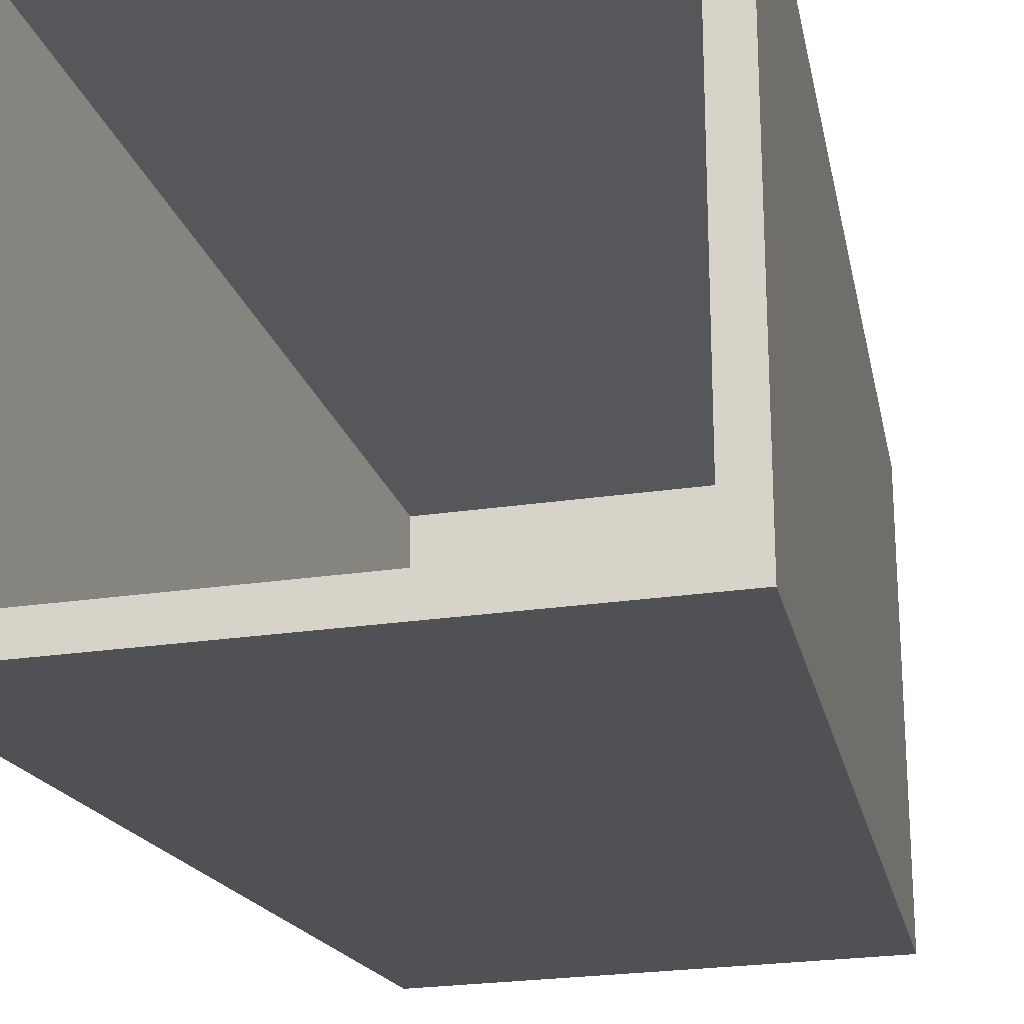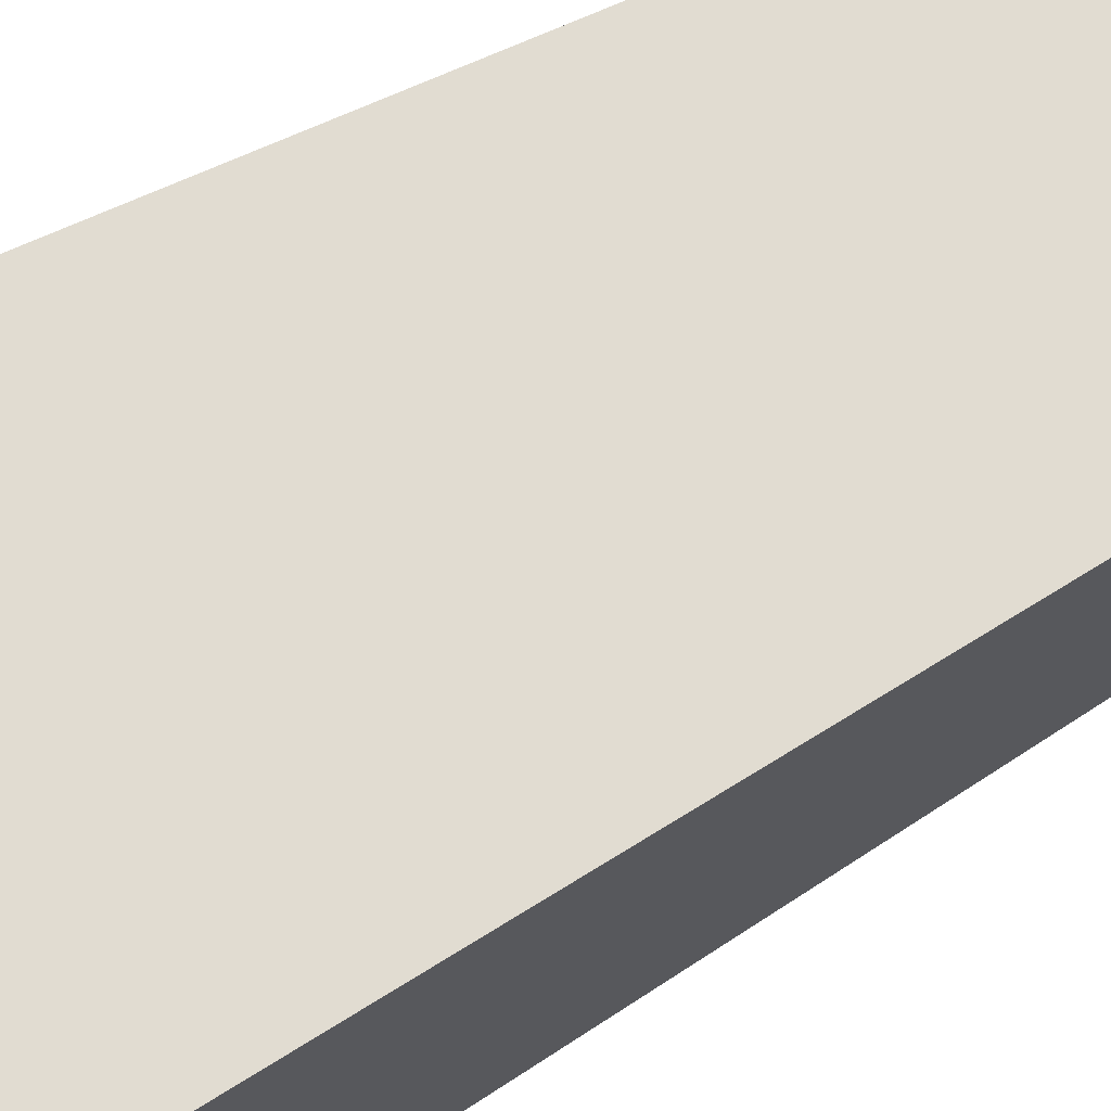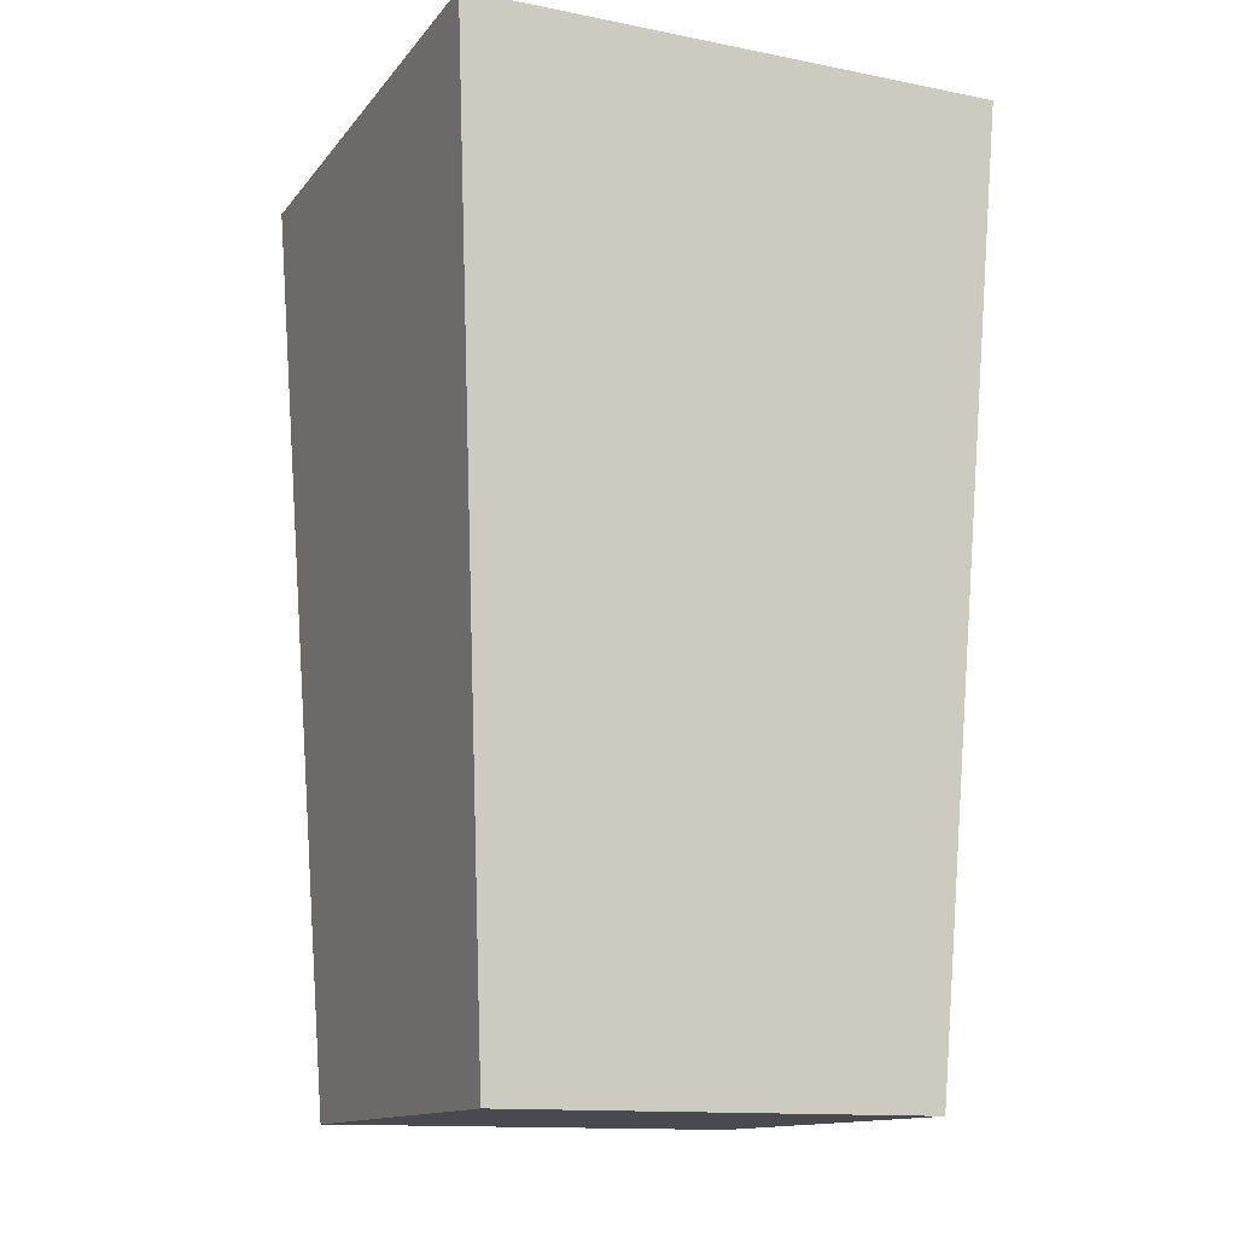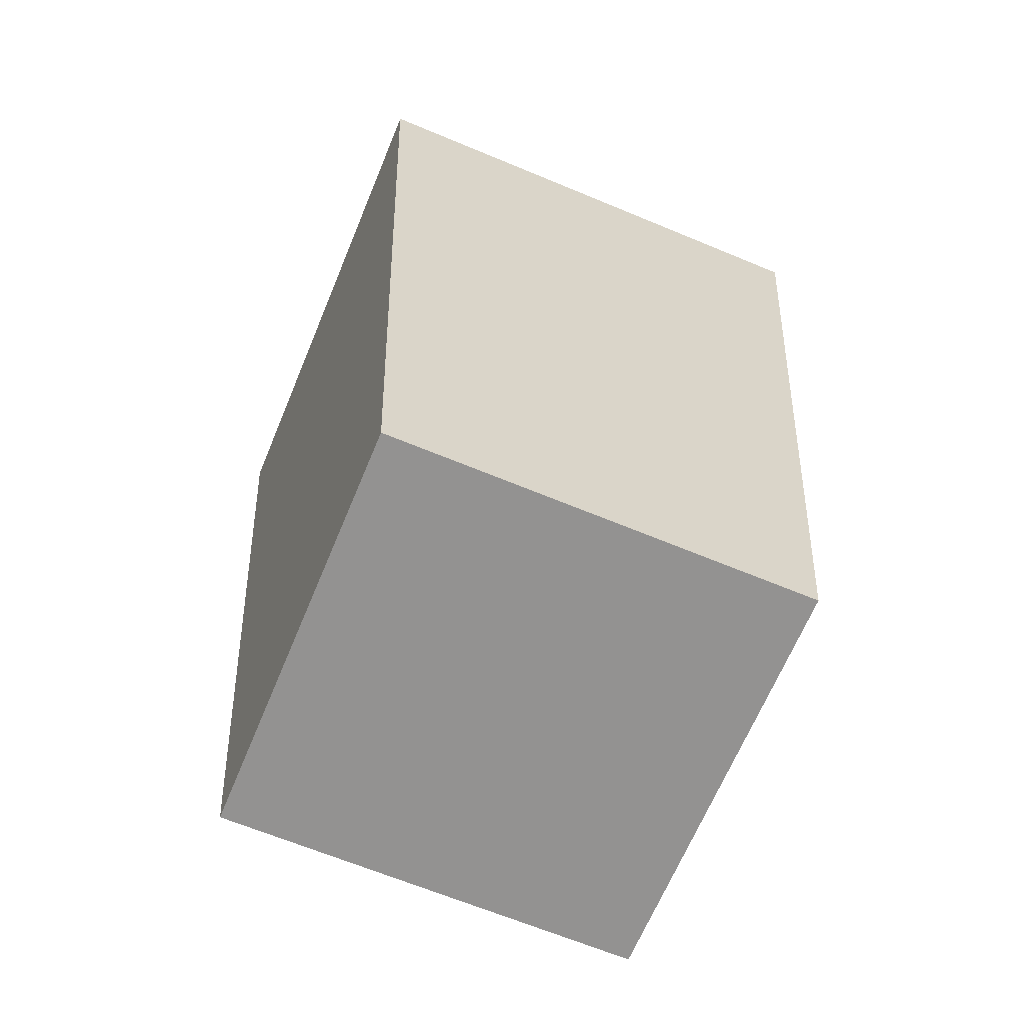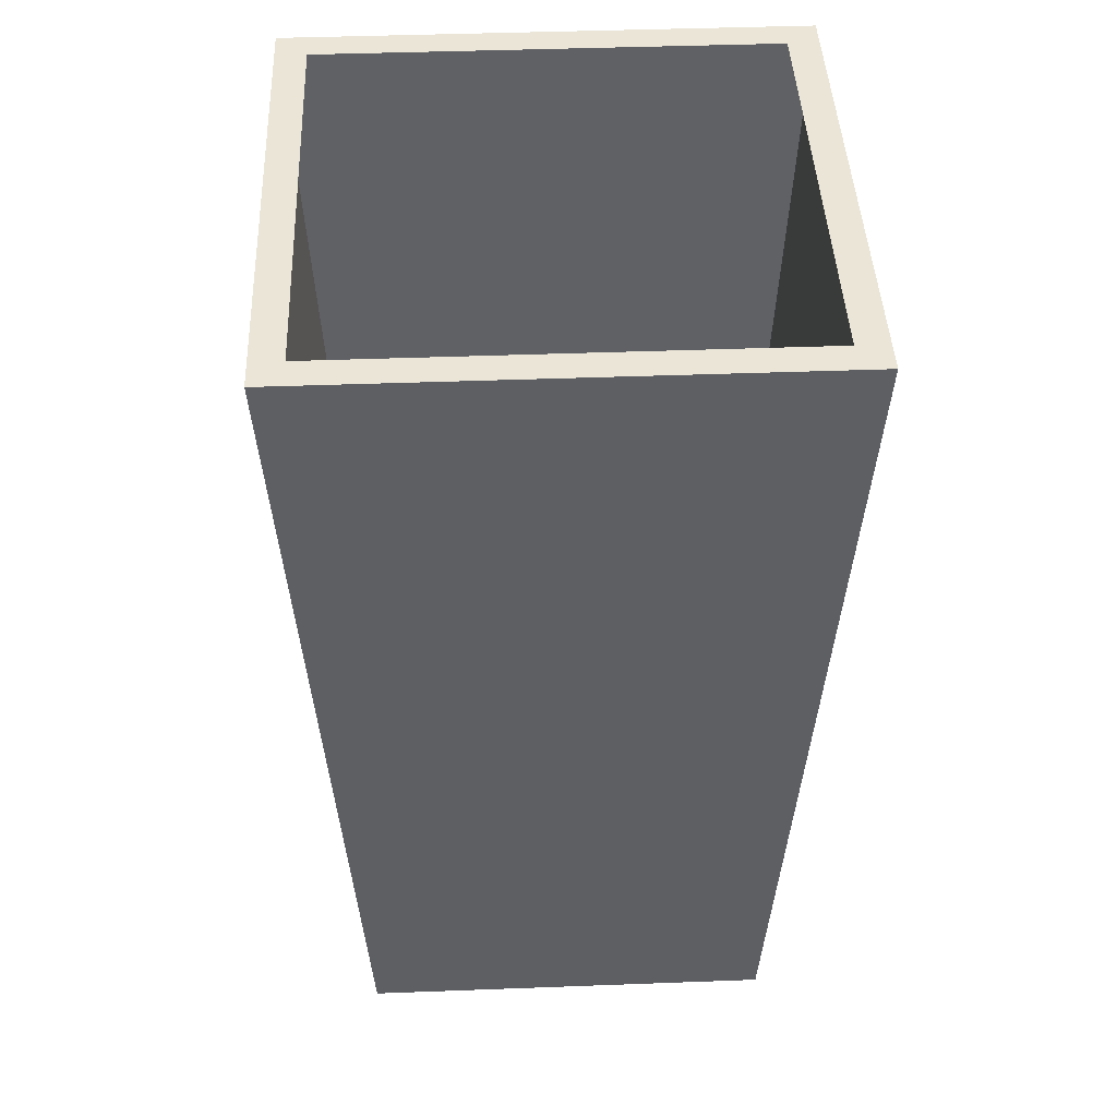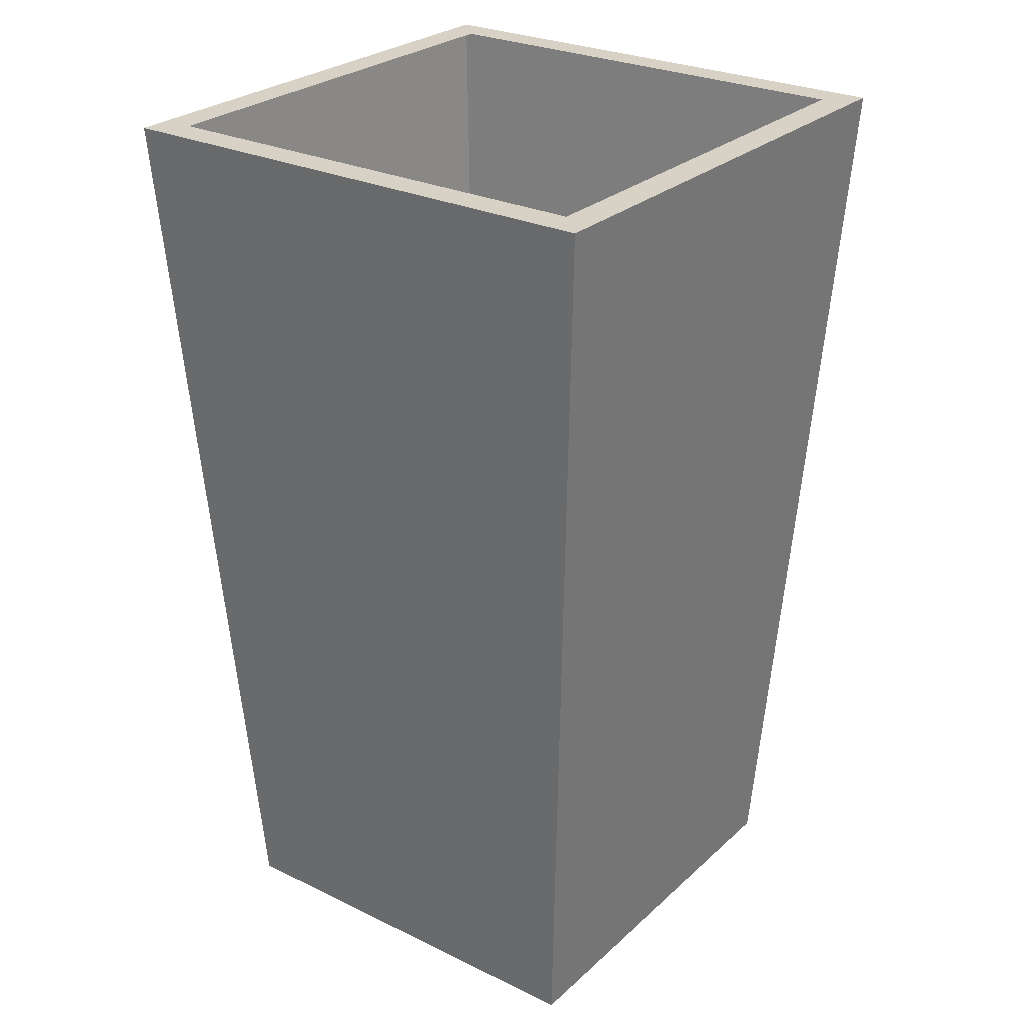
<metadata>
{"format":"obj","ext":"obj","renderer":"f3d","projection":"perspective","resolution":1024,"background":"white","views":[{"elev":-23.3,"azim":-165.5,"up":"+Z"},{"elev":71.6,"azim":-119.0,"up":"+Z"},{"elev":-13.5,"azim":156.1,"up":"+Y"},{"elev":-66.5,"azim":157.4,"up":"+Y"},{"elev":44.4,"azim":-2.5,"up":"+Y"},{"elev":27.3,"azim":126.6,"up":"+Y"}]}
</metadata>
<code>
v -0.1542 -0.4444 0.2032
v 0.2458 0.3333 0.2477
v -0.1986 0.3333 0.2477
v 0.2014 -0.4444 0.2032
v -0.1721 0.3333 0.2212
v -0.1542 -0.4444 -0.1523
v 0.2458 0.3333 -0.1968
v 0.2193 0.3333 0.2212
v -0.1721 0.3333 -0.1702
v -0.1986 0.3333 -0.1968
v -0.1415 -0.4444 -0.1523
v 0.2014 -0.4444 -0.1523
v 0.2193 0.3333 -0.1702
v -0.1415 -0.4444 -0.1531
g mesh1_mesh1-geometry
f 1 2 3
f 2 1 4
f 3 2 1
f 4 1 2
f 5 2 3
f 3 2 5
f 3 6 1
f 1 6 3
f 6 4 1
f 1 4 6
f 4 7 2
f 2 7 4
f 2 5 8
f 8 5 2
f 3 9 5
f 5 9 3
f 6 3 10
f 10 3 6
f 11 4 6
f 6 4 11
f 7 4 12
f 12 4 7
f 2 13 7
f 7 13 2
f 13 2 8
f 8 2 13
f 9 3 10
f 10 3 9
f 7 6 10
f 10 6 7
f 4 11 12
f 12 11 4
f 6 7 11
f 11 7 6
f 11 7 12
f 12 7 11
f 13 10 7
f 7 10 13
f 10 13 9
f 9 13 10
g mesh2_mesh2-geometry
l 14 11
l 14 6

</code>
